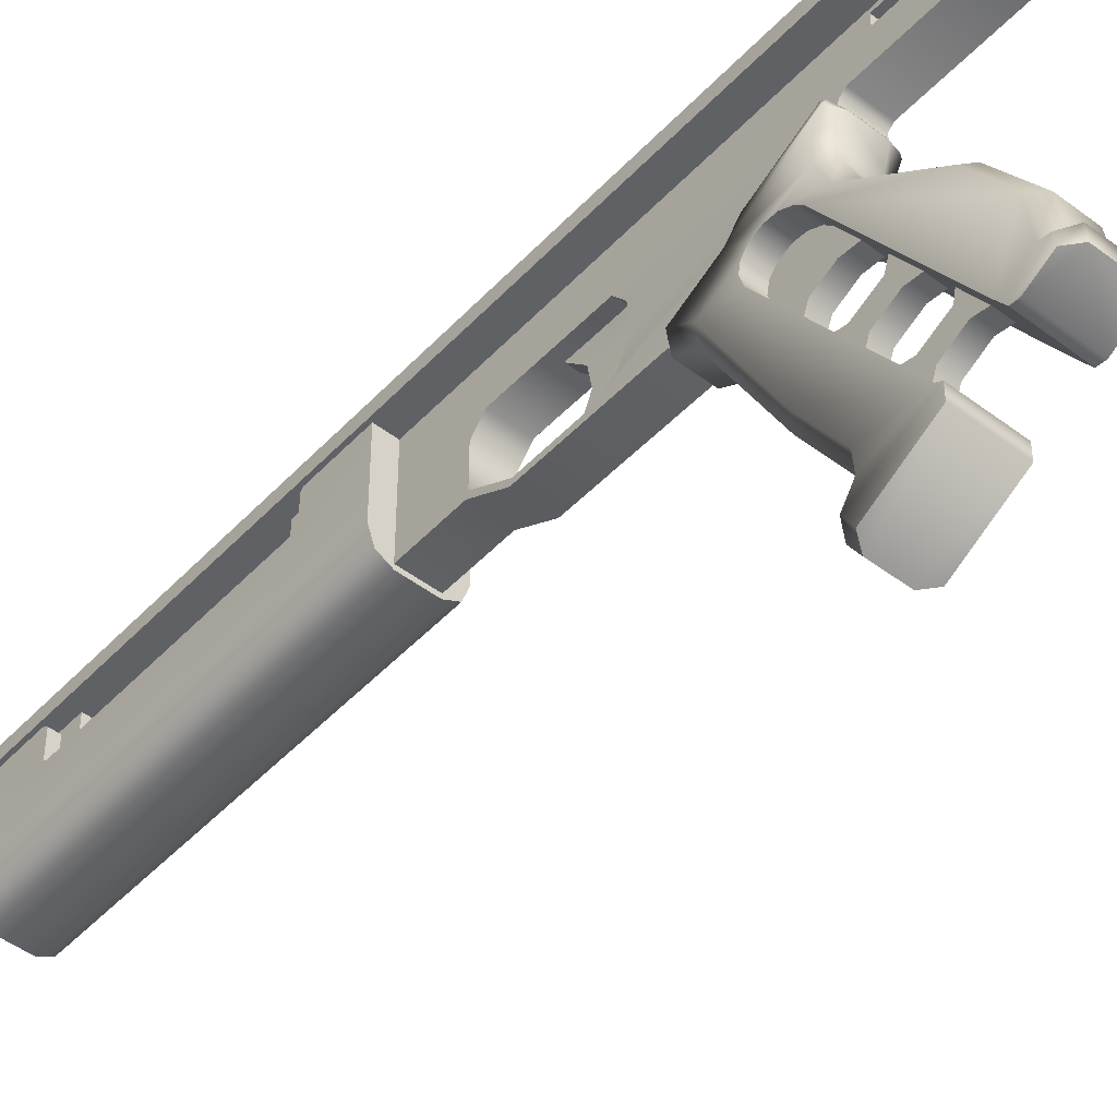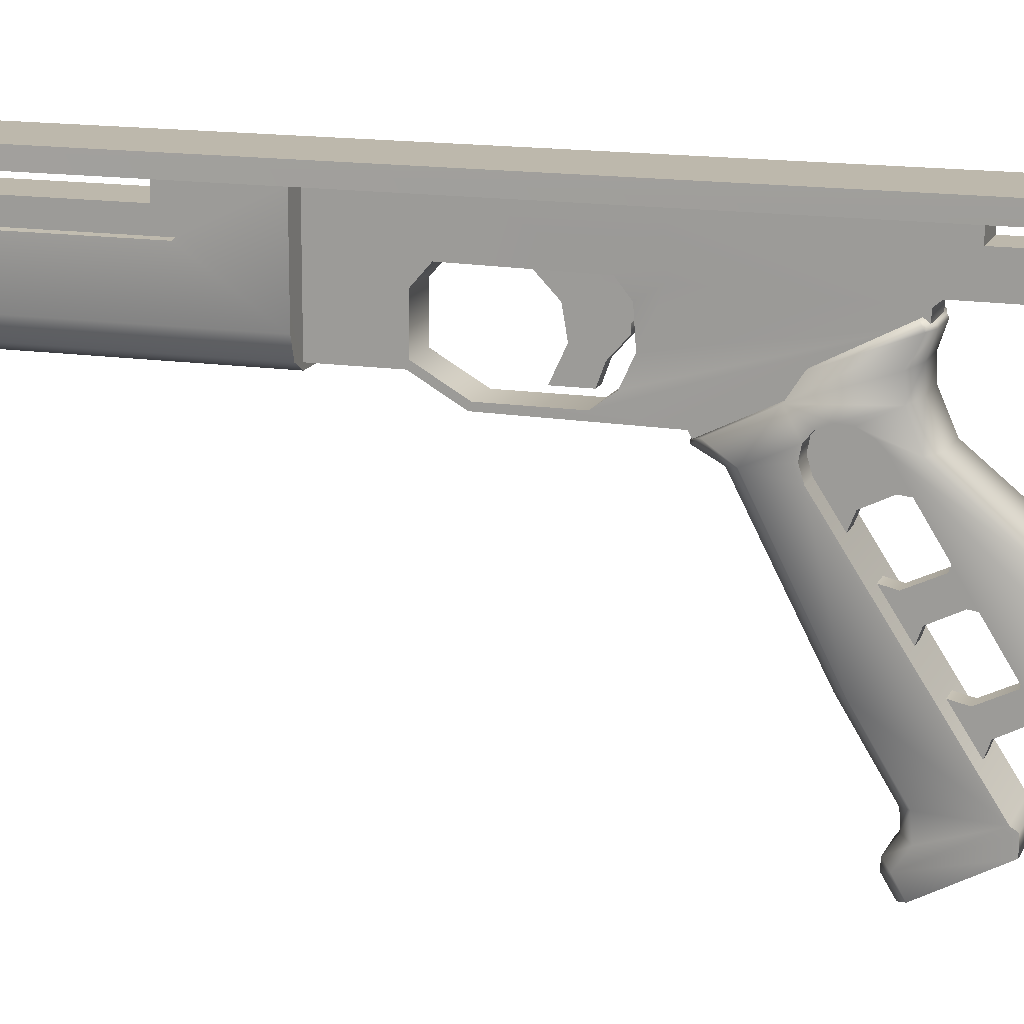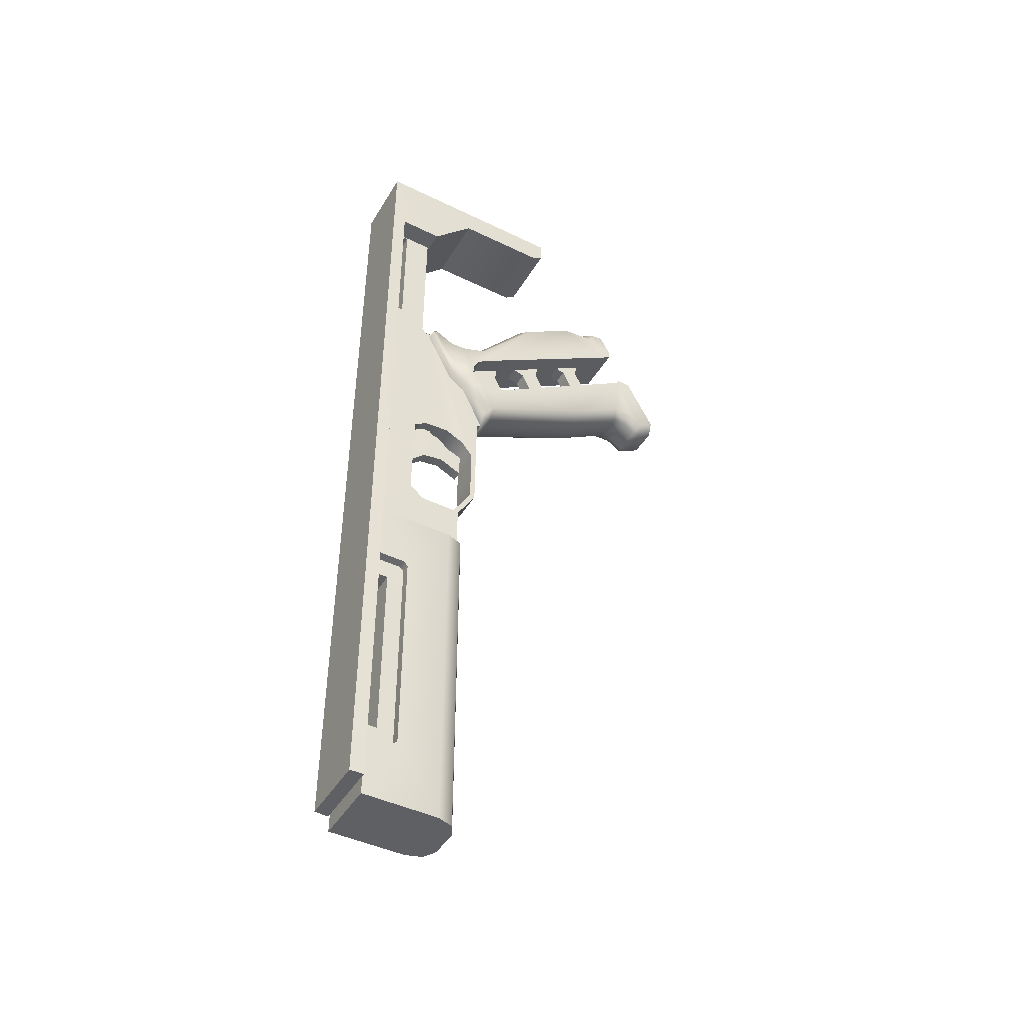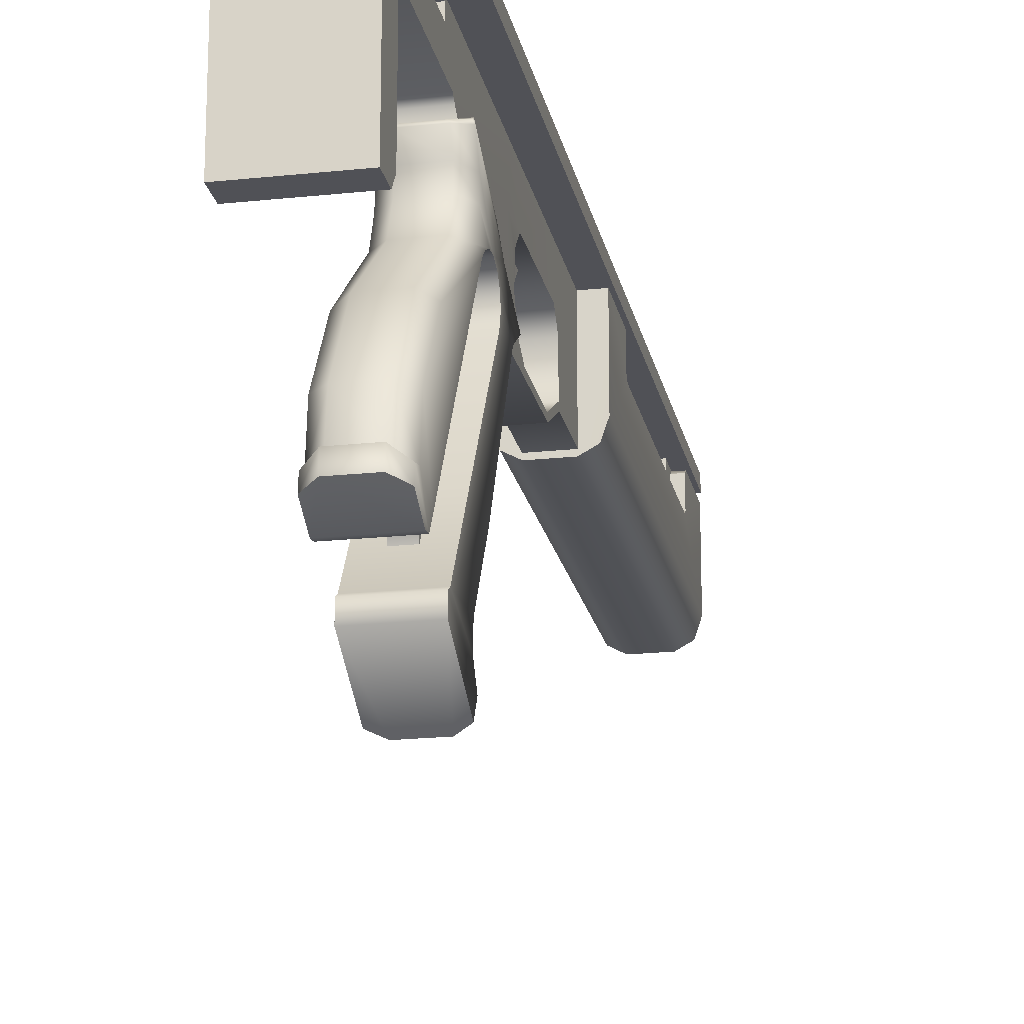
<metadata>
{"format":"obj","ext":"obj","renderer":"f3d","projection":"perspective","resolution":1024,"background":"white","views":[{"elev":-47.6,"azim":-40.5,"up":"+Y"},{"elev":14.7,"azim":-72.2,"up":"+Y"},{"elev":-44.9,"azim":-119.4,"up":"+Z"},{"elev":-20.3,"azim":11.1,"up":"+Y"}]}
</metadata>
<code>
v  -1.238 1.727 -13.18
v  -1.238 0.777 -13.17
v  1.238 0.777 -13.17
v  1.238 1.727 -13.18
v  -1.238 1.764 -4.849
v  -1.238 1.895 -4.731
v  1.238 1.895 -4.731
v  1.238 1.764 -4.849
v  -1.238 0.8471 -4.849
v  1.238 0.8471 -4.849
v  -1.238 0.6794 -5.007
v  1.238 0.6794 -5.007
v  0.5774 0.3275 9.698
v  0.5774 0.1718 9.502
v  0.5774 0.3275 4.548
v  0.5775 -2.192 3.056
v  0.553 -1.773 3.616
v  0.5774 -0.1348 9.483
v  0.553 -1.038 3.962
v  0.553 -0.0829 3.896
v  0.5775 0.3993 3.527
v  0.5774 1.903 4.461
v  0.5774 1.903 7.011
v  0.5774 1.728 10.4
v  0.5775 0.4535 -0.0093
v  0.5774 1.903 0.4517
v  0.5774 1.344 10.4
v  0.5774 0.3038 15.54
v  0.5774 1.343 15.48
v  0.5774 1.859 15.54
v  0.5774 1.73 15.48
v  0.5775 1.906 -2.628
v  0.5775 -1.655 -2.628
v  0.5775 -0.0841 -0.4782
v  0.5775 -1.464 -0.4821
v  0.5775 -1.655 -0.5467
v  0.5775 -2.376 0.6939
v  0.5775 -2.186 0.7529
v  0.5775 -2.428 4.977
v  0.5775 -1.724 6.849
v  0.5775 -2.601 5.061
v  -0.5774 0.3275 9.698
v  -0.5774 0.3275 4.548
v  -0.5774 0.1718 9.502
v  -0.5774 1.344 10.4
v  -0.5774 0.3038 15.54
v  -0.5774 1.728 10.4
v  -0.5774 1.343 15.48
v  -0.5774 1.859 15.54
v  -0.5774 1.73 15.48
v  -0.5774 1.903 7.011
v  -0.5774 1.903 4.461
v  -0.5775 0.3993 3.527
v  -0.553 -0.0829 3.896
v  -0.5775 -1.655 -0.5467
v  -0.5775 -1.464 -0.4821
v  -0.5775 -1.655 -2.628
v  -0.5775 -0.0841 -0.4782
v  -0.5775 0.4535 -0.0093
v  -0.5775 1.906 -2.628
v  -0.5774 1.903 0.4517
v  -0.553 -1.038 3.962
v  -0.5774 -0.1348 9.483
v  -0.553 -1.773 3.616
v  -0.5775 -2.192 3.056
v  -0.5775 -2.428 4.977
v  -0.5775 -2.186 0.7529
v  -0.5775 -2.376 0.6939
v  -0.5775 -2.601 5.061
v  -0.5775 -1.724 6.849
v  0.199 -0.5572 3.755
v  0.199 -0.7794 3.755
v  0.199 -1.318 3.275
v  0.199 0.765 4.29
v  0.199 -0.242 2.403
v  0.199 0.7685 1.439
v  0.199 -1.016 2.536
v  0.199 -1.856 3.078
v  0.199 -1.856 2.144
v  0.199 -0.4459 3.905
v  0.2748 -0.4452 4.203
v  -1.238 -0.9741 -2.628
v  -1.039 -1.562 -2.628
v  -0.5668 -1.818 -2.628
v  0.5668 -1.818 -2.628
v  -1.238 1.909 -2.633
v  1.238 1.909 -2.633
v  1.238 -0.9741 -2.628
v  1.039 -1.562 -2.628
v  -0.199 -1.318 3.275
v  -0.199 -0.7794 3.755
v  -0.199 -0.5572 3.755
v  -0.199 0.765 4.29
v  -0.199 0.7685 1.439
v  -0.199 -0.242 2.403
v  -0.199 -1.016 2.536
v  -0.199 -1.856 3.078
v  -0.199 -1.856 2.144
v  -0.199 -0.4459 3.905
v  -0.2748 -0.4452 4.203
v  0.9336 -0.9679 9.066
v  0.934 -1.717 6.85
v  0.9336 -0.2238 9.45
v  0.8835 -1.098 7.248
v  0.8835 -0.0217 9.332
v  0.8835 -0.1348 9.483
v  0.4573 -0.1377 9.57
v  0.5153 -0.2275 9.603
v  0.5315 -0.8482 9.393
v  0.9336 -2.987 6.034
v  0.934 -2.473 5.313
v  0.9336 -7.211 8.167
v  0.9336 -7.071 9.793
v  0.9336 -9.383 11.29
v  0.9336 -3.218 7.292
v  0.9336 -2.793 7.165
v  0.9336 -2.434 7.234
v  0.9336 -2.165 7.461
v  0.9336 -2.015 7.825
v  0.9336 -1.594 9.117
v  0.5315 -1.476 9.404
v  0.9336 -2.523 9.488
v  0.5315 -2.473 9.837
v  0.9336 -4.756 12.16
v  0.5315 -4.554 12.38
v  0.9336 -6.755 13.46
v  0.5315 -6.728 13.77
v  0.9336 -8.164 13.61
v  0.5315 -7.973 13.97
v  0.9336 -2.471 8.809
v  0.9336 -2.248 8.586
v  0.9336 -2.041 8.209
v  0.9336 -8.654 14
v  0.9336 -9.09 13.18
v  0.9336 -9.059 12.92
v  0.9336 -8.242 13.95
v  0.5315 -7.989 14.27
v  0.9336 -8.665 12.66
v  0.9336 -6.917 11.57
v  0.5315 -8.498 14.3
v  -0.9335 -8.654 14
v  -0.5315 -8.498 14.3
v  -0.5315 -7.989 14.27
v  -0.9335 -9.059 12.92
v  -0.9335 -9.09 13.18
v  -0.9335 -8.242 13.95
v  -0.5315 -7.973 13.97
v  -0.9335 -8.164 13.61
v  -0.9335 -8.665 12.66
v  -0.9335 -6.755 13.46
v  -0.9335 -6.917 11.57
v  -0.9336 -2.471 8.809
v  -0.5315 -6.728 13.77
v  -0.5315 -4.554 12.38
v  -0.9336 -4.756 12.16
v  -0.5315 -2.473 9.837
v  -0.9336 -2.523 9.488
v  -0.5315 -1.476 9.404
v  -0.9336 -1.594 9.117
v  -0.5315 -0.8482 9.393
v  -0.9336 -0.9679 9.066
v  -0.5153 -0.2275 9.603
v  -0.9336 -0.2238 9.45
v  -0.4573 -0.1377 9.57
v  -0.8835 -0.1348 9.483
v  -0.8835 -0.0217 9.332
v  -0.8835 -1.098 7.248
v  -0.934 -1.717 6.85
v  -0.9336 -2.015 7.825
v  -0.9336 -2.041 8.209
v  -0.9336 -2.248 8.586
v  -0.934 -2.473 5.313
v  -0.9335 -2.987 6.034
v  -0.9336 -2.165 7.461
v  -0.9335 -2.434 7.234
v  -0.9335 -2.793 7.165
v  -0.9335 -3.218 7.292
v  -0.9335 -7.211 8.167
v  -0.9335 -7.071 9.793
v  -0.9335 -9.383 11.29
v  -0.9335 -9.277 9.437
v  -0.5417 -9.371 9.143
v  -0.5417 -7.239 7.839
v  -0.5417 -3.073 5.694
v  -0.5417 -2.707 5.026
v  -0.5401 -2.619 5.009
v  -0.9335 -10.54 9.093
v  -0.5417 -10.39 8.819
v  -0.5417 -10.69 8.808
v  -0.5417 -11.24 9.14
v  -0.9335 -11.1 9.405
v  -0.9335 -9.998 11.48
v  -0.9335 -9.497 11.47
v  -0.9335 -9.962 9.486
v  -0.5417 -9.878 9.18
v  -1.039 -1.562 -15.58
v  -1.238 -0.9741 -15.58
v  -1.238 1.863 -15.59
v  0.5668 -1.818 -15.58
v  -0.5668 -1.818 -15.58
v  1.238 1.863 -15.59
v  1.039 -1.562 -15.58
v  1.238 -0.9741 -15.58
v  -1.238 1.86 -13.36
v  -1.238 0.6794 -13.04
v  1.34 2.378 15.54
v  -1.34 2.378 15.54
v  -1.34 2.378 18.33
v  1.34 2.378 18.33
v  -0.2699 -5.256 8.974
v  -0.2699 -5.138 8.484
v  -0.2699 -6.351 9.271
v  -0.2699 -5.896 9.437
v  -0.2699 -4.841 9.875
v  -0.2699 -5.505 10.24
v  -0.2699 -5.577 10.79
v  -0.2699 -4.358 10.03
v  -0.2699 -7.365 10.38
v  -0.2699 -7.242 9.85
v  -0.2699 -8.432 10.62
v  -0.2699 -7.969 10.79
v  -0.2699 -6.943 11.27
v  -0.2699 -7.566 11.57
v  -0.2699 -6.506 11.37
v  -0.2699 -7.677 12.09
v  -0.2699 -3.431 8.868
v  -0.2699 -3.494 9.494
v  -0.2699 -1.647 8.371
v  -0.2699 -2.448 6.697
v  -0.2699 -3.787 8.133
v  -0.2699 -4.289 7.933
v  0.5401 -2.619 5.009
v  0 -0.1348 9.483
v  1.34 -5.265 17.56
v  1.34 -5.265 18.33
v  -1.34 -5.265 18.33
v  -1.34 -5.265 17.56
v  -1.34 -4.859 17.25
v  1.34 -4.859 17.25
v  -1.34 -1.383 17.25
v  1.34 -1.383 17.25
v  1.353 1.86 15.54
v  1.34 0.2201 15.54
v  -1.34 0.2201 15.54
v  -1.353 1.86 15.54
v  -1.365 1.86 -14.91
v  1.365 1.86 -14.91
v  1.34 2.378 -14.91
v  -1.34 2.378 -14.91
v  -0.6327 -0.1348 9.483
v  0.6327 -0.1348 9.483
v  0.8927 1.31 -5.576
v  0.8917 1.893 -5.577
v  0.8913 1.895 -4.731
v  0.8935 0.6794 -4.731
v  0.8955 1.311 -12.5
v  0.896 0.6794 -13.36
v  0.8956 1.871 -13.36
v  0.8952 1.873 -12.5
v  0.2699 -4.358 10.03
v  0.27 -4.841 9.875
v  0.27 -7.242 9.85
v  0.27 -7.365 10.38
v  0.27 -6.943 11.27
v  0.27 -6.506 11.37
v  0.27 -8.432 10.62
v  0.27 -7.969 10.79
v  0.27 -7.566 11.57
v  0.27 -7.677 12.09
v  -0.8952 1.873 -12.5
v  -0.8955 1.311 -12.5
v  -0.8927 1.31 -5.576
v  -0.8917 1.893 -5.577
v  -0.8913 1.895 -4.731
v  -0.8935 0.6794 -4.731
v  -0.896 0.6794 -13.36
v  -0.8956 1.871 -13.36
v  0.27 -5.577 10.79
v  0.27 -5.505 10.24
v  0.27 -5.896 9.437
v  0.27 -5.256 8.974
v  0.27 -6.351 9.271
v  0.27 -5.138 8.484
v  0.27 -4.289 7.933
v  0.2699 -3.787 8.133
v  0.2699 -3.431 8.868
v  0.2699 -3.494 9.494
v  1.238 0.6794 -13.04
v  1.238 1.86 -13.36
v  0.5417 -3.073 5.694
v  0.5417 -7.239 7.839
v  0.5417 -2.707 5.026
v  0.5417 -10.69 8.808
v  0.5417 -11.24 9.14
v  0.5417 -10.39 8.819
v  0.5417 -9.878 9.18
v  0.5417 -9.371 9.143
v  0.9336 -9.998 11.48
v  0.9336 -9.497 11.47
v  0.9336 -11.1 9.405
v  0.2699 -1.647 8.371
v  0.2699 -2.448 6.697
v  0.9336 -9.277 9.437
v  0.9336 -9.962 9.486
v  0.9336 -10.54 9.093
o grip1
g grip1
f 1 2 3
f 3 4 1
f 5 6 7
f 7 8 5
f 9 5 8
f 8 10 9
f 11 9 10
f 10 12 11
f 13 14 15
f 16 17 18
f 18 17 19
f 19 14 18
f 14 19 15
f 15 19 20
f 21 15 20
f 22 15 21
f 13 15 22
f 22 23 13
f 13 23 24
f 21 25 26
f 26 22 21
f 24 27 13
f 28 13 27
f 27 29 28
f 30 28 29
f 29 31 30
f 23 30 31
f 31 24 23
f 25 32 26
f 33 32 25
f 25 34 33
f 35 33 34
f 36 33 35
f 37 36 35
f 35 38 37
f 39 37 38
f 38 16 39
f 18 39 16
f 39 18 40
f 40 41 39
f 42 43 44
f 45 42 46
f 42 45 47
f 46 48 45
f 48 46 49
f 49 50 48
f 50 49 51
f 51 47 50
f 47 51 42
f 42 51 52
f 52 43 42
f 52 53 43
f 53 54 43
f 55 56 57
f 56 58 57
f 57 58 59
f 59 60 57
f 59 61 60
f 61 59 53
f 53 52 61
f 43 54 62
f 44 43 62
f 63 44 62
f 62 64 63
f 63 64 65
f 65 66 63
f 66 65 67
f 67 68 66
f 68 67 56
f 56 55 68
f 66 69 70
f 70 63 66
f 71 72 73
f 74 75 76
f 71 75 74
f 71 77 75
f 73 77 71
f 77 73 78
f 78 79 77
f 80 74 81
f 74 80 71
f 82 83 84
f 84 85 82
f 86 82 85
f 85 87 86
f 88 87 85
f 85 89 88
f 90 91 92
f 93 94 95
f 93 95 92
f 92 95 96
f 92 96 90
f 97 90 96
f 96 98 97
f 92 99 93
f 99 100 93
f 101 102 103
f 103 102 104
f 104 105 103
f 103 105 106
f 103 106 107
f 107 108 103
f 101 103 108
f 108 109 101
f 110 111 102
f 112 113 114
f 115 113 112
f 112 110 115
f 115 110 116
f 117 116 110
f 102 117 110
f 118 117 102
f 119 118 102
f 119 102 101
f 101 120 119
f 120 101 109
f 109 121 120
f 122 120 121
f 121 123 122
f 124 122 123
f 123 125 124
f 126 124 125
f 125 127 126
f 128 126 127
f 127 129 128
f 124 126 130
f 130 122 124
f 131 122 130
f 122 131 132
f 132 120 122
f 132 119 120
f 133 134 135
f 135 136 133
f 133 136 137
f 129 137 136
f 136 128 129
f 128 136 135
f 135 138 128
f 126 128 138
f 138 139 126
f 139 130 126
f 137 140 133
f 141 142 143
f 144 145 141
f 141 146 144
f 143 146 141
f 146 143 147
f 147 148 146
f 144 146 148
f 148 149 144
f 149 148 150
f 150 151 149
f 151 150 152
f 148 147 153
f 153 150 148
f 150 153 154
f 154 155 150
f 155 154 156
f 152 150 155
f 155 157 152
f 156 157 155
f 157 156 158
f 158 159 157
f 159 158 160
f 160 161 159
f 161 160 162
f 162 163 161
f 163 162 164
f 164 165 163
f 163 165 166
f 163 166 167
f 167 168 163
f 161 163 168
f 159 161 168
f 159 168 169
f 169 170 159
f 157 159 170
f 157 170 171
f 171 152 157
f 168 172 173
f 174 169 168
f 175 174 168
f 173 175 168
f 175 173 176
f 177 176 173
f 173 178 177
f 177 178 179
f 180 179 178
f 178 181 180
f 182 181 178
f 178 183 182
f 183 178 173
f 173 184 183
f 184 173 172
f 172 185 184
f 172 186 185
f 187 188 189
f 187 189 190
f 190 191 187
f 191 192 187
f 187 192 193
f 193 180 187
f 194 187 180
f 181 194 180
f 195 194 181
f 181 182 195
f 194 195 188
f 188 187 194
f 196 197 198
f 199 200 196
f 196 198 199
f 199 198 201
f 201 202 199
f 202 201 203
f 82 197 196
f 196 83 82
f 83 196 200
f 200 84 83
f 85 84 200
f 200 199 85
f 2 1 204
f 2 204 198
f 205 2 198
f 198 197 205
f 11 205 197
f 197 82 11
f 9 11 82
f 82 86 9
f 9 86 6
f 6 5 9
f 90 97 78
f 78 73 90
f 90 73 72
f 72 91 90
f 91 72 71
f 71 92 91
f 206 207 208
f 208 209 206
f 78 97 98
f 98 79 78
f 79 98 96
f 96 77 79
f 77 96 95
f 95 75 77
f 75 95 94
f 94 76 75
f 210 211 212
f 212 213 210
f 214 210 213
f 213 215 214
f 214 215 216
f 216 217 214
f 218 219 220
f 220 221 218
f 222 218 221
f 221 223 222
f 224 222 223
f 223 225 224
f 226 227 228
f 228 229 226
f 230 226 229
f 229 231 230
f 186 102 232
f 232 102 111
f 166 165 233
f 233 165 164
f 164 107 233
f 233 107 106
f 105 233 106
f 233 105 166
f 166 105 104
f 104 167 166
f 167 104 102
f 102 168 167
f 168 102 186
f 186 172 168
f 234 235 236
f 236 237 234
f 208 236 235
f 235 209 208
f 234 237 238
f 238 239 234
f 239 238 240
f 240 241 239
f 242 243 244
f 244 245 242
f 245 246 247
f 247 242 245
f 207 206 248
f 248 249 207
f 249 248 247
f 247 246 249
f 45 48 29
f 29 27 45
f 39 41 69
f 69 66 39
f 39 66 68
f 68 37 39
f 37 68 55
f 55 36 37
f 36 55 57
f 57 33 36
f 17 64 62
f 62 19 17
f 19 62 54
f 54 20 19
f 21 20 54
f 54 53 21
f 21 53 59
f 59 25 21
f 25 59 58
f 58 34 25
f 34 58 56
f 56 35 34
f 35 56 67
f 67 38 35
f 38 67 65
f 65 16 38
f 16 65 64
f 64 17 16
f 250 251 14
f 14 44 250
f 42 44 14
f 14 13 42
f 46 42 13
f 13 28 46
f 252 253 254
f 254 255 252
f 256 252 255
f 255 257 256
f 256 257 258
f 258 259 256
f 50 47 24
f 24 31 50
f 48 50 31
f 31 29 48
f 47 45 27
f 27 24 47
f 81 100 99
f 99 80 81
f 80 99 92
f 92 71 80
f 214 217 260
f 260 261 214
f 262 219 218
f 218 263 262
f 264 263 218
f 218 222 264
f 238 237 236
f 238 236 208
f 208 240 238
f 244 240 208
f 245 244 208
f 208 207 245
f 245 207 249
f 249 246 245
f 222 224 265
f 265 264 222
f 134 145 144
f 144 135 134
f 142 141 145
f 145 134 142
f 142 134 133
f 133 140 142
f 221 220 266
f 266 267 221
f 223 221 267
f 267 268 223
f 223 268 269
f 269 225 223
f 270 271 256
f 256 259 270
f 272 273 253
f 253 252 272
f 271 272 252
f 252 256 271
f 274 273 272
f 272 275 274
f 276 275 272
f 272 271 276
f 277 276 271
f 271 270 277
f 261 260 278
f 278 279 261
f 261 279 280
f 280 281 261
f 281 280 282
f 282 283 281
f 239 235 234
f 209 235 239
f 239 241 209
f 243 209 241
f 242 209 243
f 209 242 206
f 248 206 242
f 242 247 248
f 230 231 284
f 284 285 230
f 230 285 286
f 286 226 230
f 227 226 286
f 286 287 227
f 162 160 109
f 109 108 162
f 164 162 108
f 108 107 164
f 153 147 129
f 129 127 153
f 153 127 125
f 125 154 153
f 154 125 123
f 123 156 154
f 156 123 121
f 121 158 156
f 158 121 109
f 109 160 158
f 205 11 12
f 12 288 205
f 2 205 288
f 288 3 2
f 213 212 282
f 282 280 213
f 213 280 279
f 279 215 213
f 215 279 278
f 278 216 215
f 240 244 243
f 243 241 240
f 10 8 7
f 7 87 10
f 10 87 88
f 88 12 10
f 89 85 199
f 199 202 89
f 88 89 202
f 202 203 88
f 12 88 203
f 203 288 12
f 3 288 203
f 203 201 3
f 3 201 289
f 289 4 3
f 290 291 183
f 183 184 290
f 292 290 184
f 184 185 292
f 232 292 185
f 185 186 232
f 293 294 190
f 190 189 293
f 295 293 189
f 189 188 295
f 296 295 188
f 188 195 296
f 297 296 195
f 195 182 297
f 291 297 182
f 182 183 291
f 152 171 131
f 131 130 152
f 152 130 139
f 139 151 152
f 151 139 138
f 138 149 151
f 149 138 135
f 135 144 149
f 175 176 116
f 116 117 175
f 175 117 118
f 118 174 175
f 174 118 119
f 119 169 174
f 169 119 132
f 132 170 169
f 170 132 131
f 131 171 170
f 193 192 298
f 298 299 193
f 180 193 299
f 299 114 180
f 179 180 114
f 114 113 179
f 177 179 113
f 113 115 177
f 176 177 115
f 115 116 176
f 192 191 190
f 190 298 192
f 298 190 294
f 294 300 298
f 301 287 286
f 286 302 301
f 302 286 285
f 285 284 302
f 265 269 268
f 268 264 265
f 264 268 267
f 267 263 264
f 263 267 266
f 266 262 263
f 210 214 261
f 261 281 210
f 210 281 283
f 283 211 210
f 143 142 140
f 140 137 143
f 147 143 137
f 137 129 147
f 292 232 111
f 290 292 111
f 111 110 290
f 291 290 110
f 110 112 291
f 297 291 112
f 112 303 297
f 296 297 303
f 303 304 296
f 295 296 304
f 304 305 295
f 305 293 295
f 294 293 305
f 305 300 294
f 300 305 298
f 299 298 305
f 305 114 299
f 304 114 305
f 303 114 304
f 114 303 112
f 204 1 4
f 4 289 204
f 204 289 201
f 201 198 204

</code>
